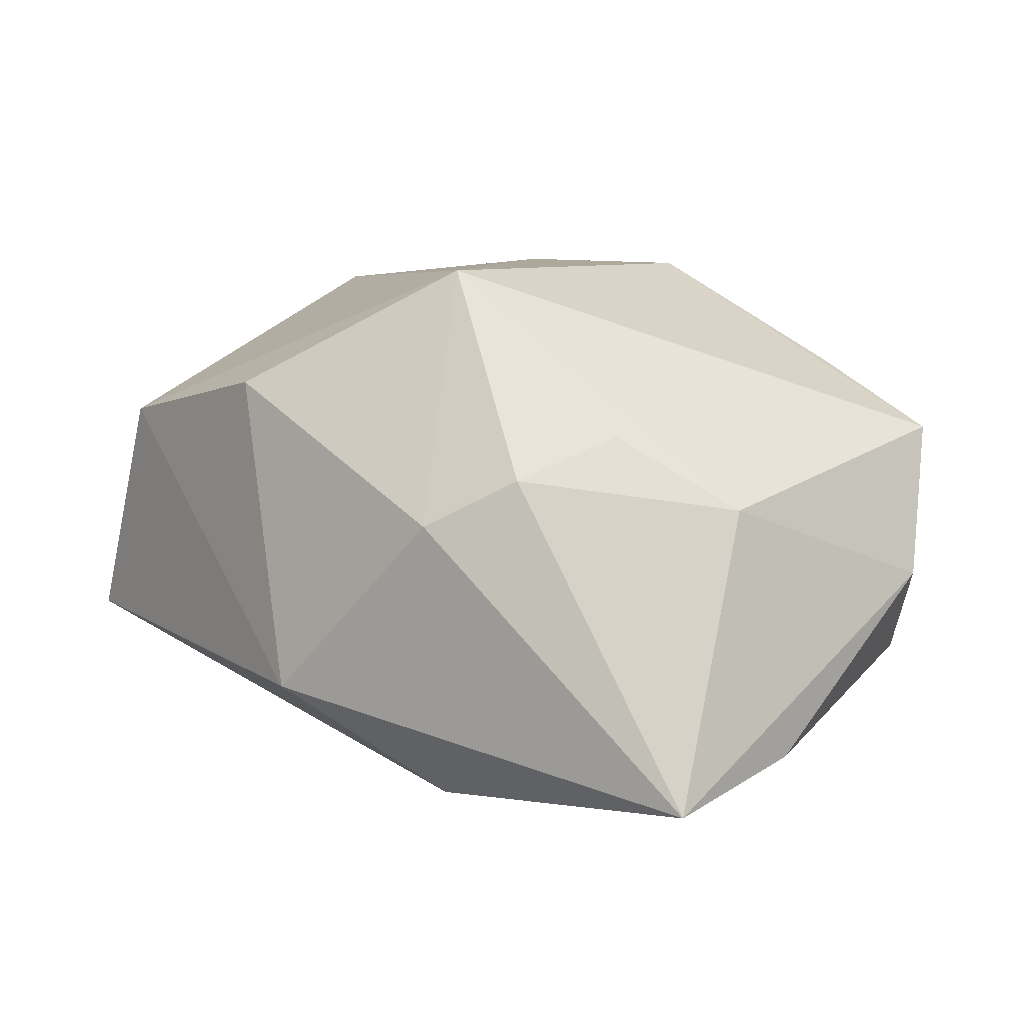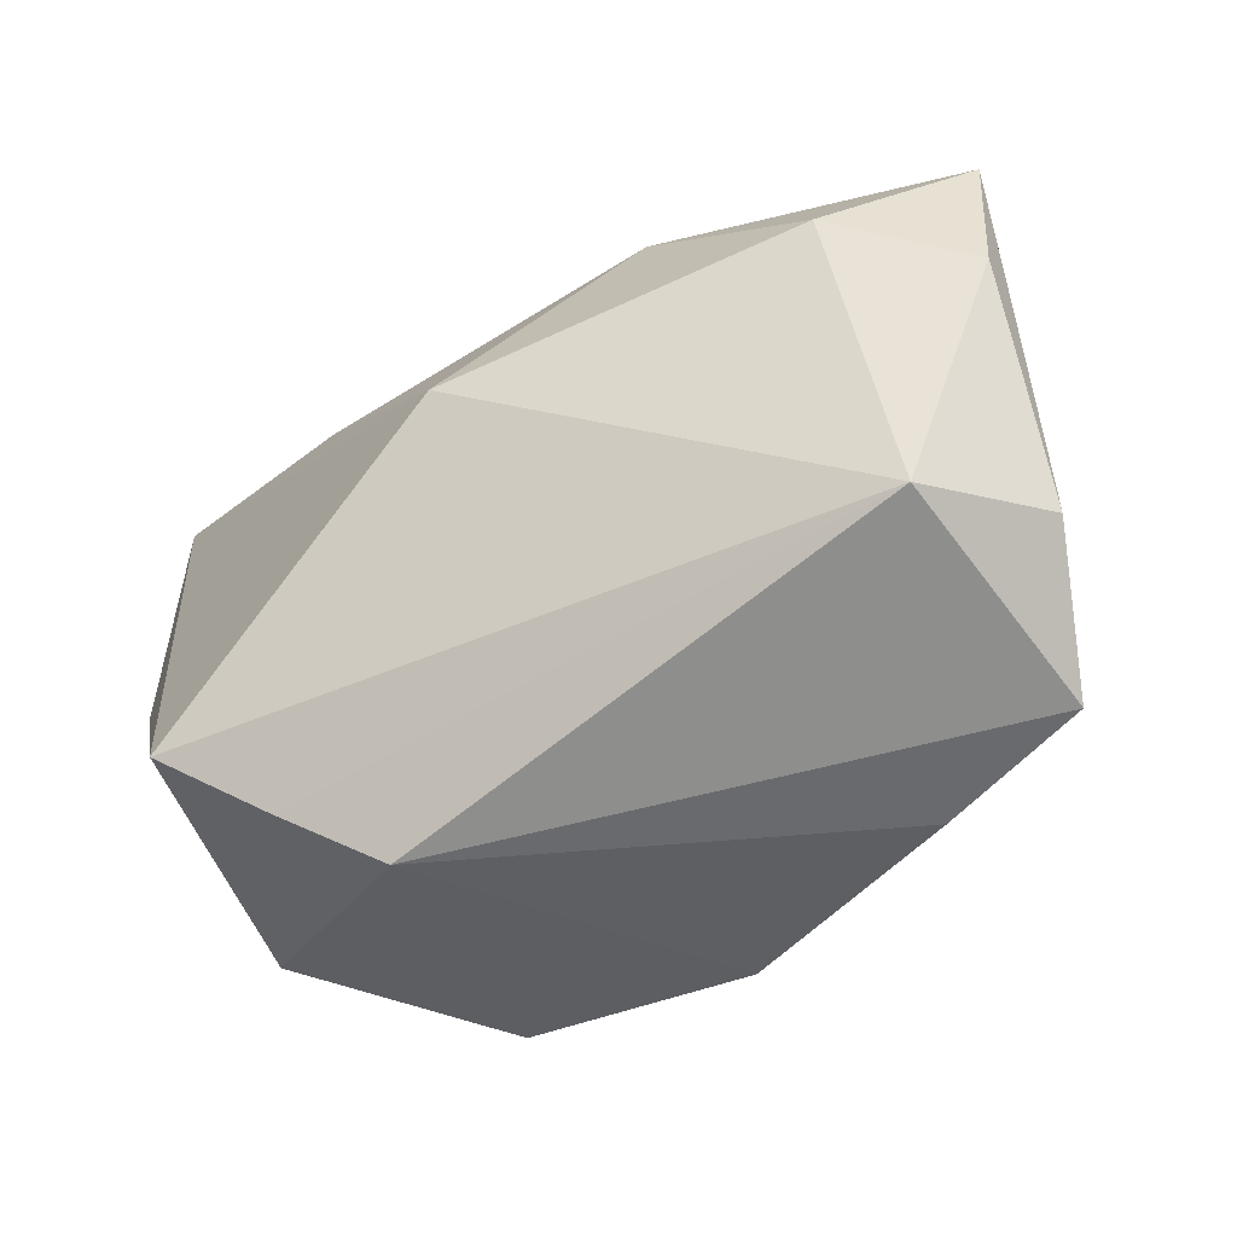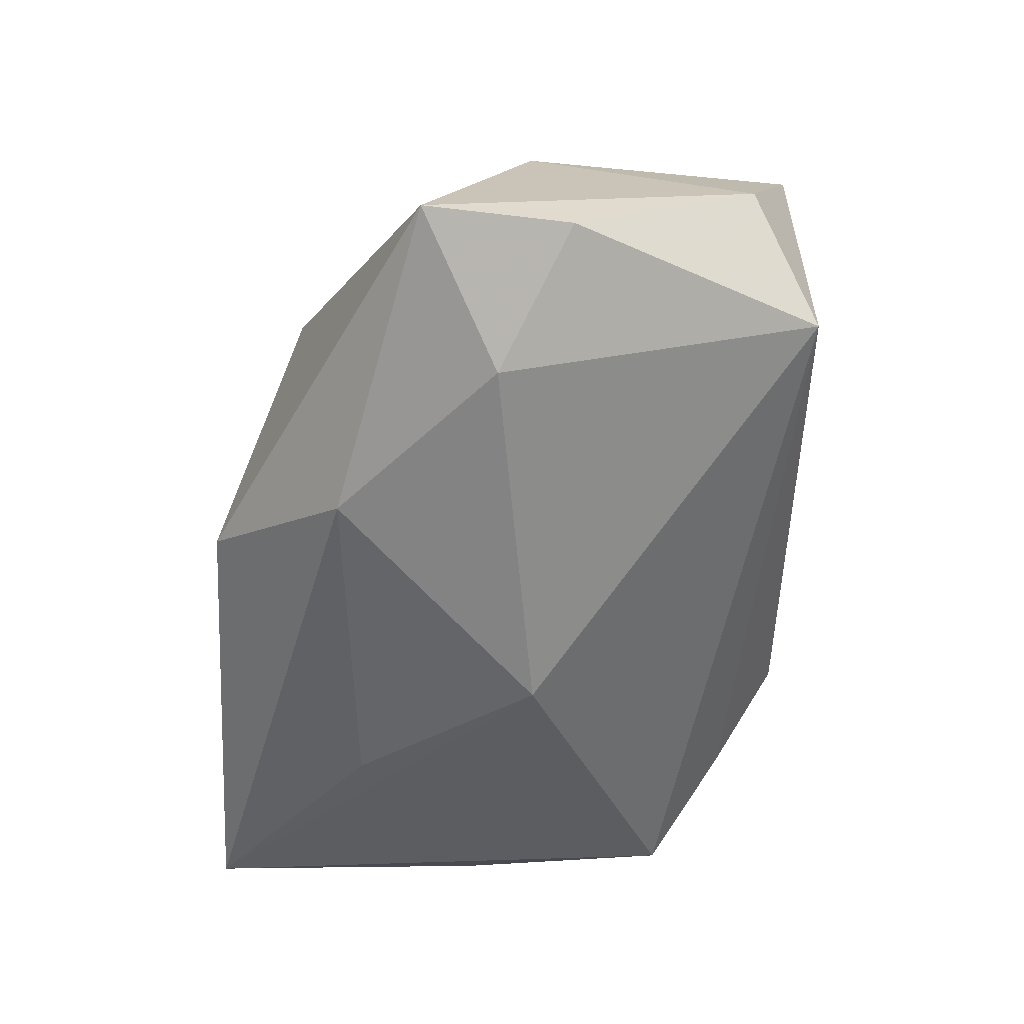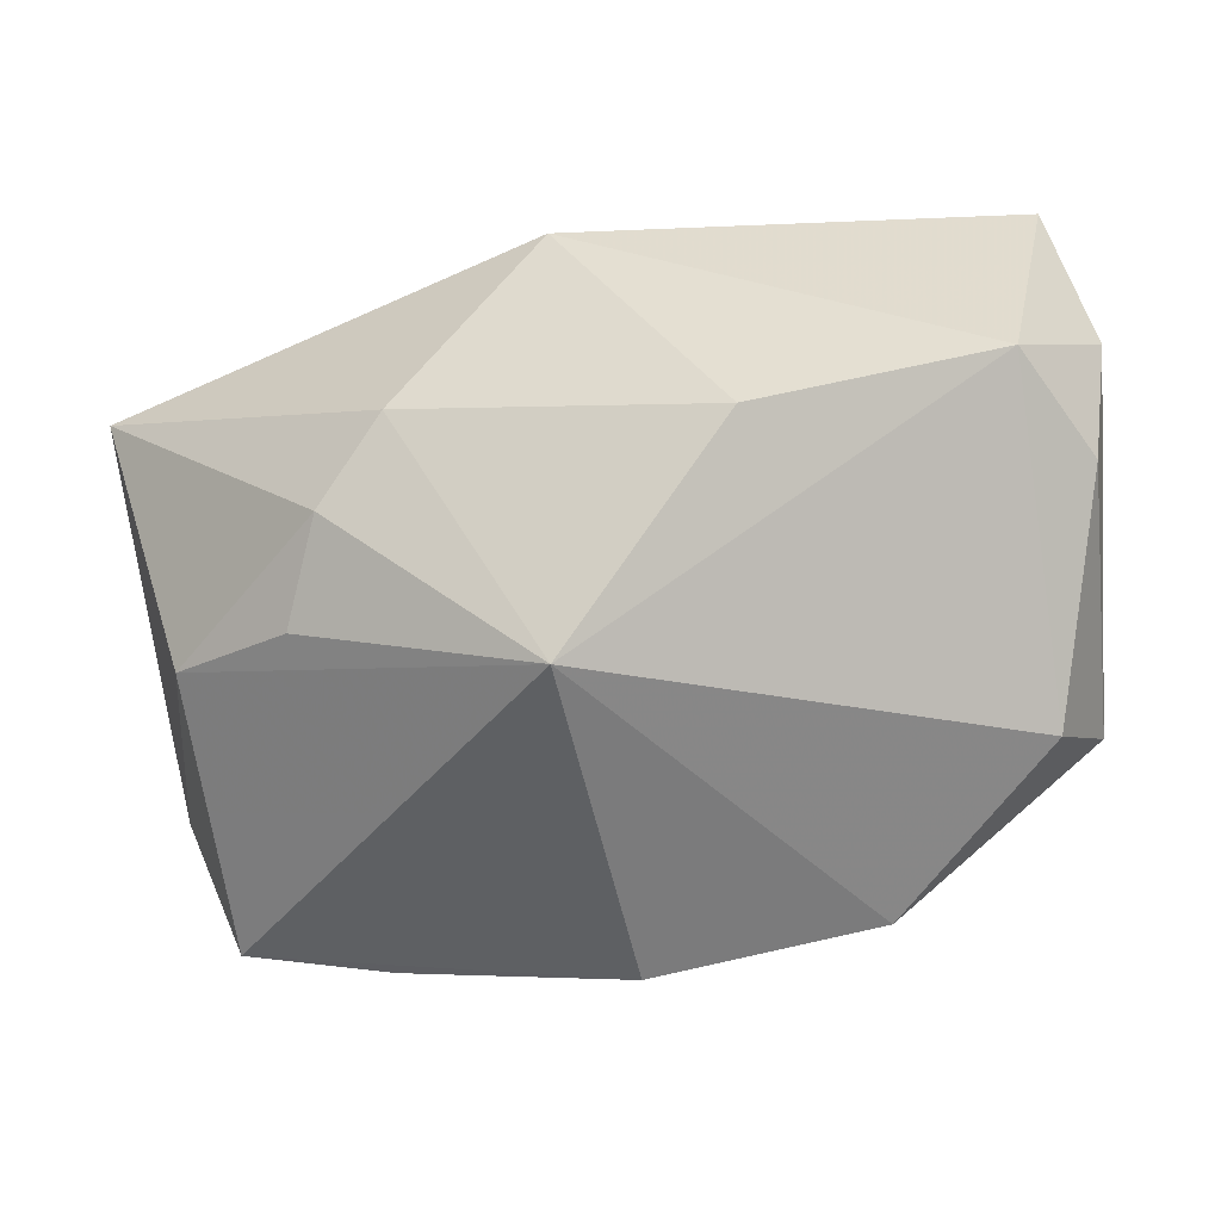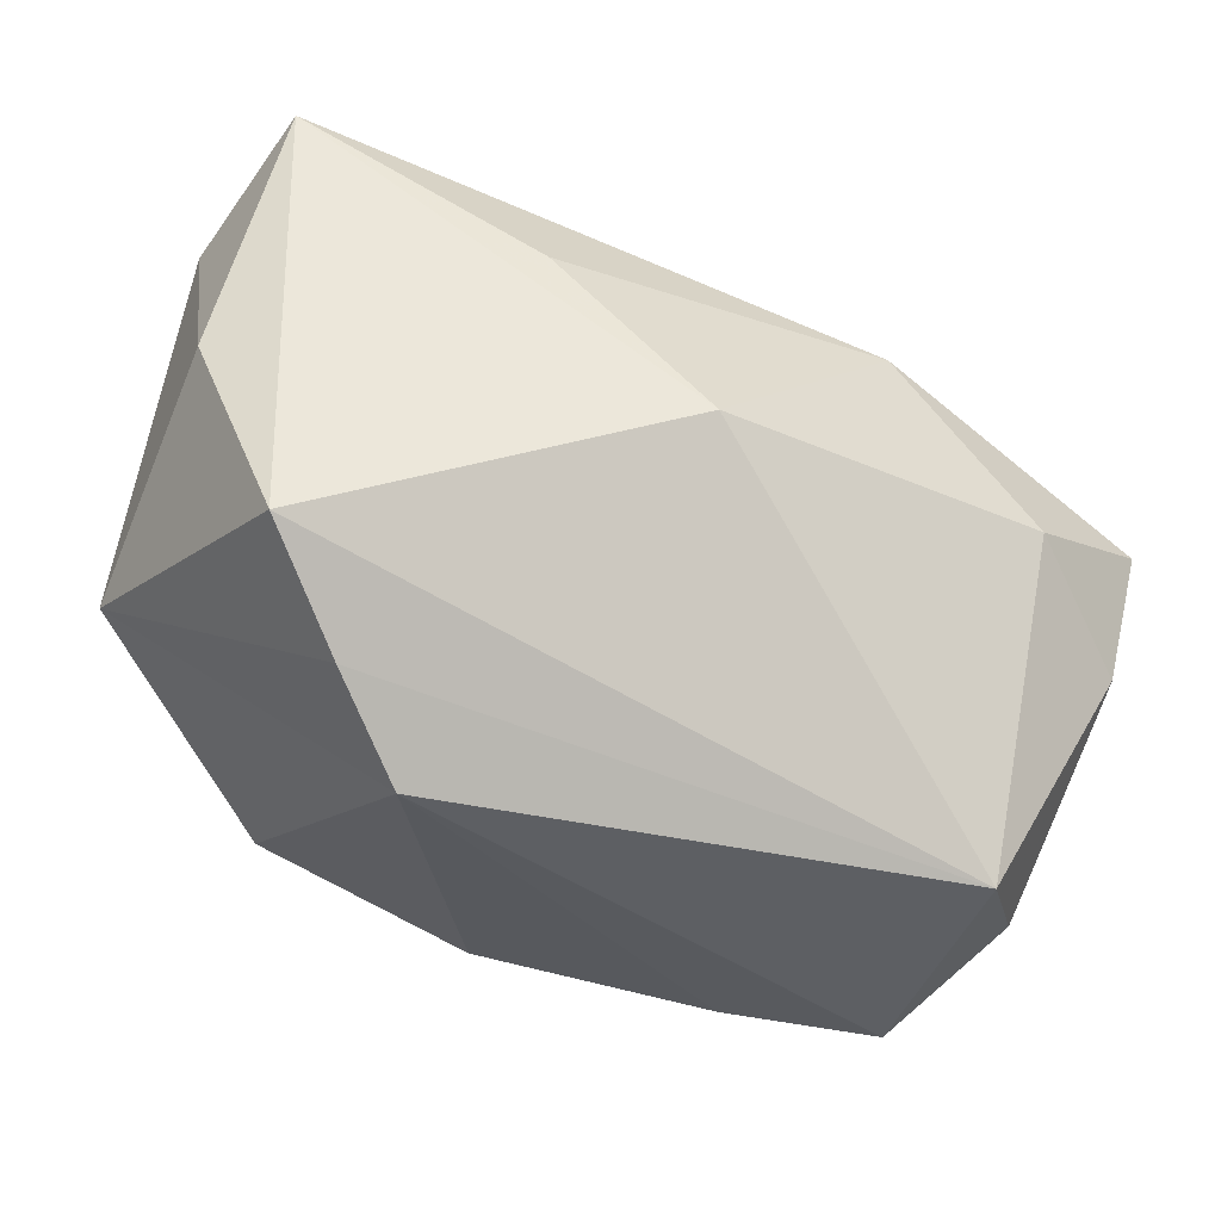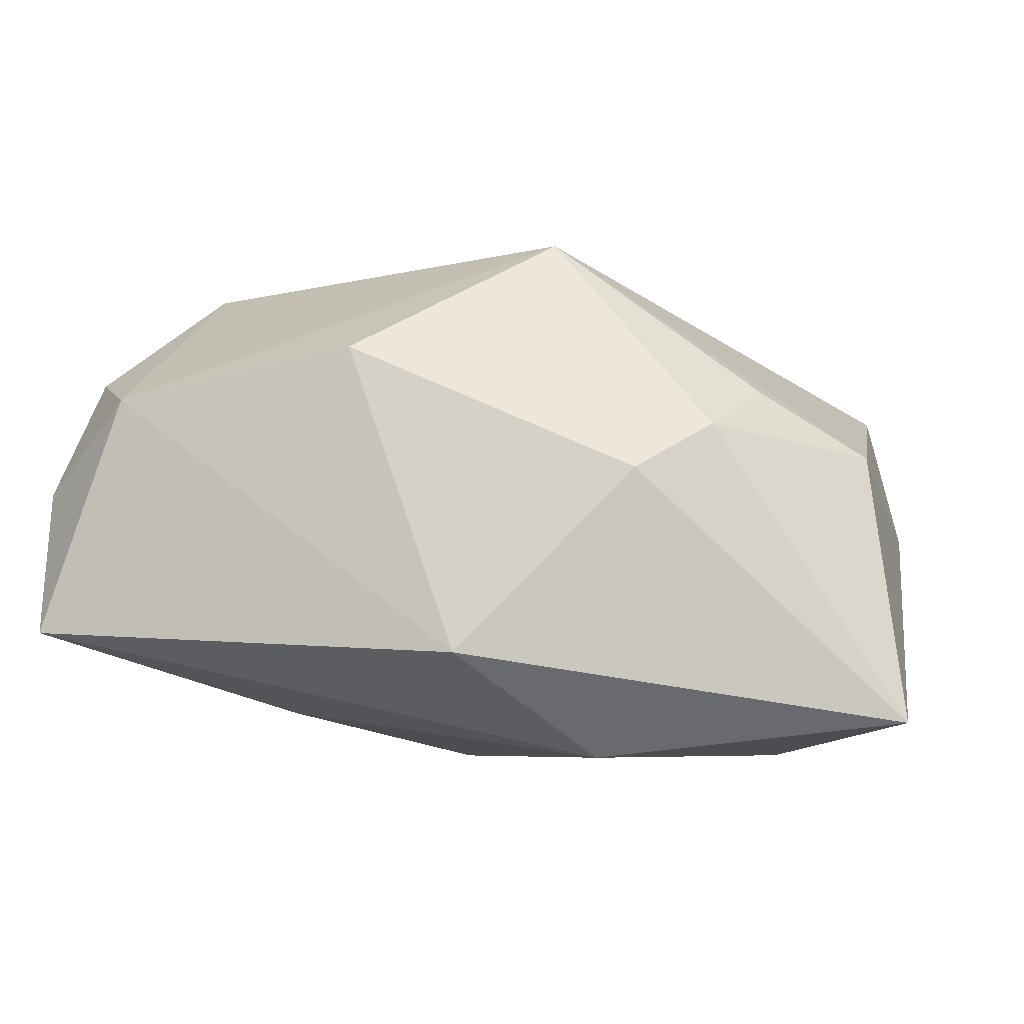
<metadata>
{"format":"obj","ext":"obj","renderer":"f3d","projection":"perspective","resolution":1024,"background":"white","views":[{"elev":8.5,"azim":-123.6,"up":"+Z"},{"elev":-66.0,"azim":-156.0,"up":"+Y"},{"elev":-60.2,"azim":-92.9,"up":"+Z"},{"elev":31.9,"azim":-7.9,"up":"+Y"},{"elev":-44.6,"azim":149.1,"up":"+Y"},{"elev":-3.0,"azim":-162.8,"up":"+Z"}]}
</metadata>
<code>
v -0.03643 -0.01985 -0.002571
v -0.02768 0.002069 -0.02258
v 0.03282 0.01677 0.01162
v 0.01645 -0.01529 0.02375
v 0.01562 -0.02716 1.767e-05
v 0.02668 0.02542 0.009257
v 0.005356 0.02432 0.01339
v -0.03274 -0.02417 0.009802
v -0.02798 -0.02546 -0.01123
v -0.03585 -0.0003998 0.004513
v -0.02452 0.0142 0.006793
v -0.02721 0.006021 0.01024
v 0.03693 0.001949 -0.005954
v -0.002654 -0.01851 0.02375
v 0.02879 -0.0005766 0.02181
v 0.03592 0.02087 0.001182
v -0.03846 -0.003634 -0.01636
v -0.009217 0.01042 0.02375
v 0.0313 -0.01615 -0.01006
v -0.04047 0.008822 -0.01916
v 0.01505 0.01268 -0.01886
v 0.03403 0.02637 -0.01143
v -0.02069 -0.02284 0.0152
v -0.004867 0.02637 -0.01298
v -0.01902 0.02004 0.002715
v 0.03462 -0.006059 0.01498
v -0.0142 0.01497 -0.02228
v 0.02306 -0.02218 -0.004702
v 0.003185 -0.002452 -0.02344
f 29 19 9
f 22 19 29
f 4 15 18
f 15 4 26
f 26 4 5
f 3 26 16
f 15 26 3
f 13 22 16
f 19 22 13
f 16 26 13
f 13 26 19
f 24 7 6
f 6 22 24
f 16 22 6
f 15 3 6
f 6 3 16
f 18 15 6
f 6 7 18
f 28 26 5
f 19 26 28
f 5 9 28
f 28 9 19
f 1 9 8
f 8 10 1
f 8 9 5
f 18 10 8
f 1 10 20
f 10 11 20
f 21 22 29
f 12 10 18
f 18 11 12
f 12 11 10
f 5 4 14
f 14 4 18
f 18 8 14
f 17 9 1
f 1 20 17
f 27 21 29
f 27 20 24
f 22 21 27
f 24 22 27
f 24 20 25
f 25 20 11
f 25 7 24
f 18 7 25
f 25 11 18
f 23 8 5
f 5 14 23
f 23 14 8
f 2 17 20
f 2 27 29
f 20 27 2
f 29 9 2
f 9 17 2

</code>
